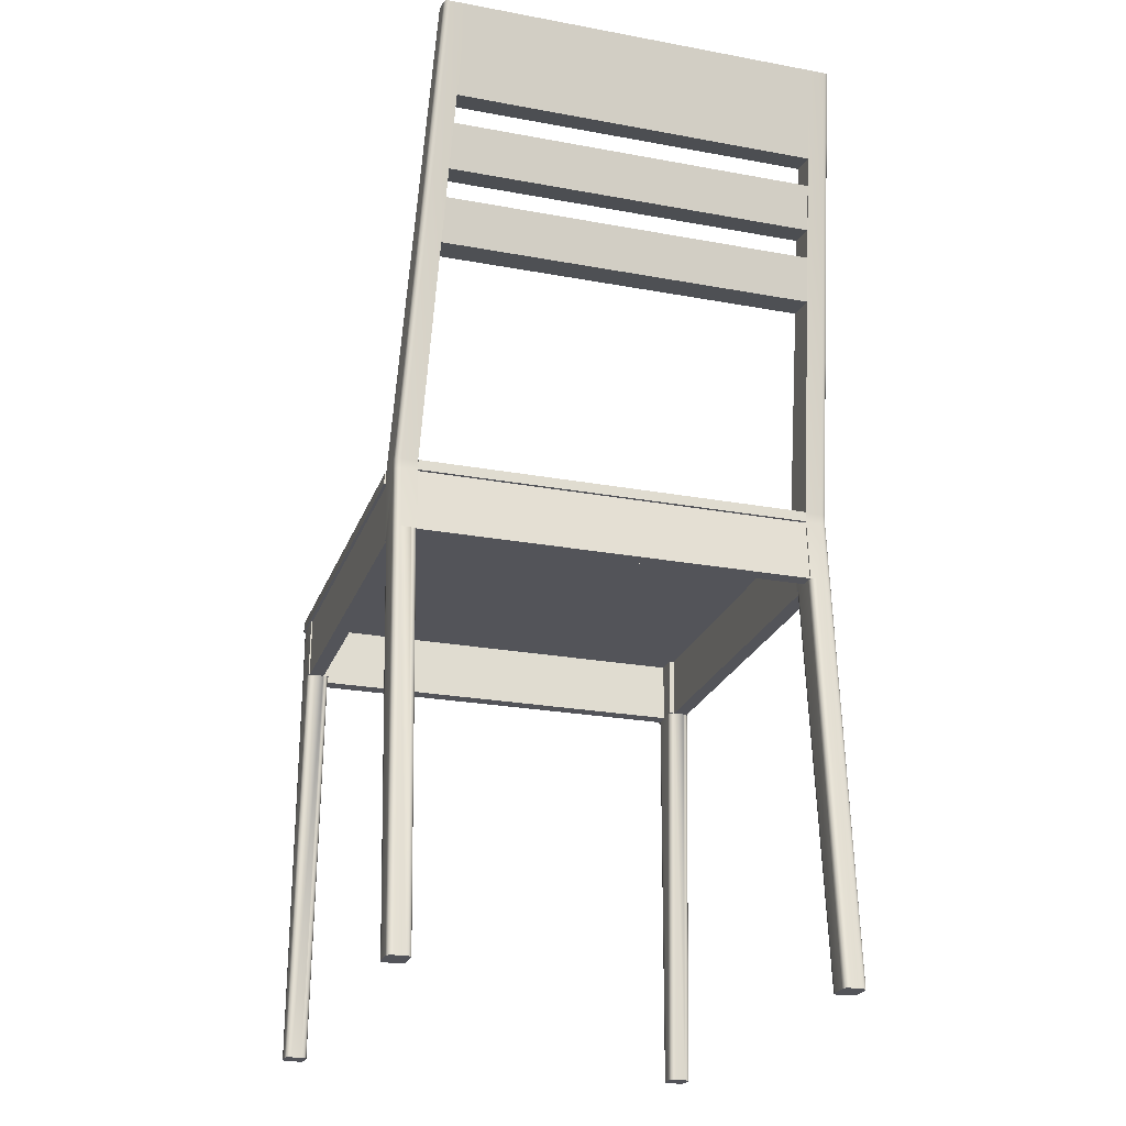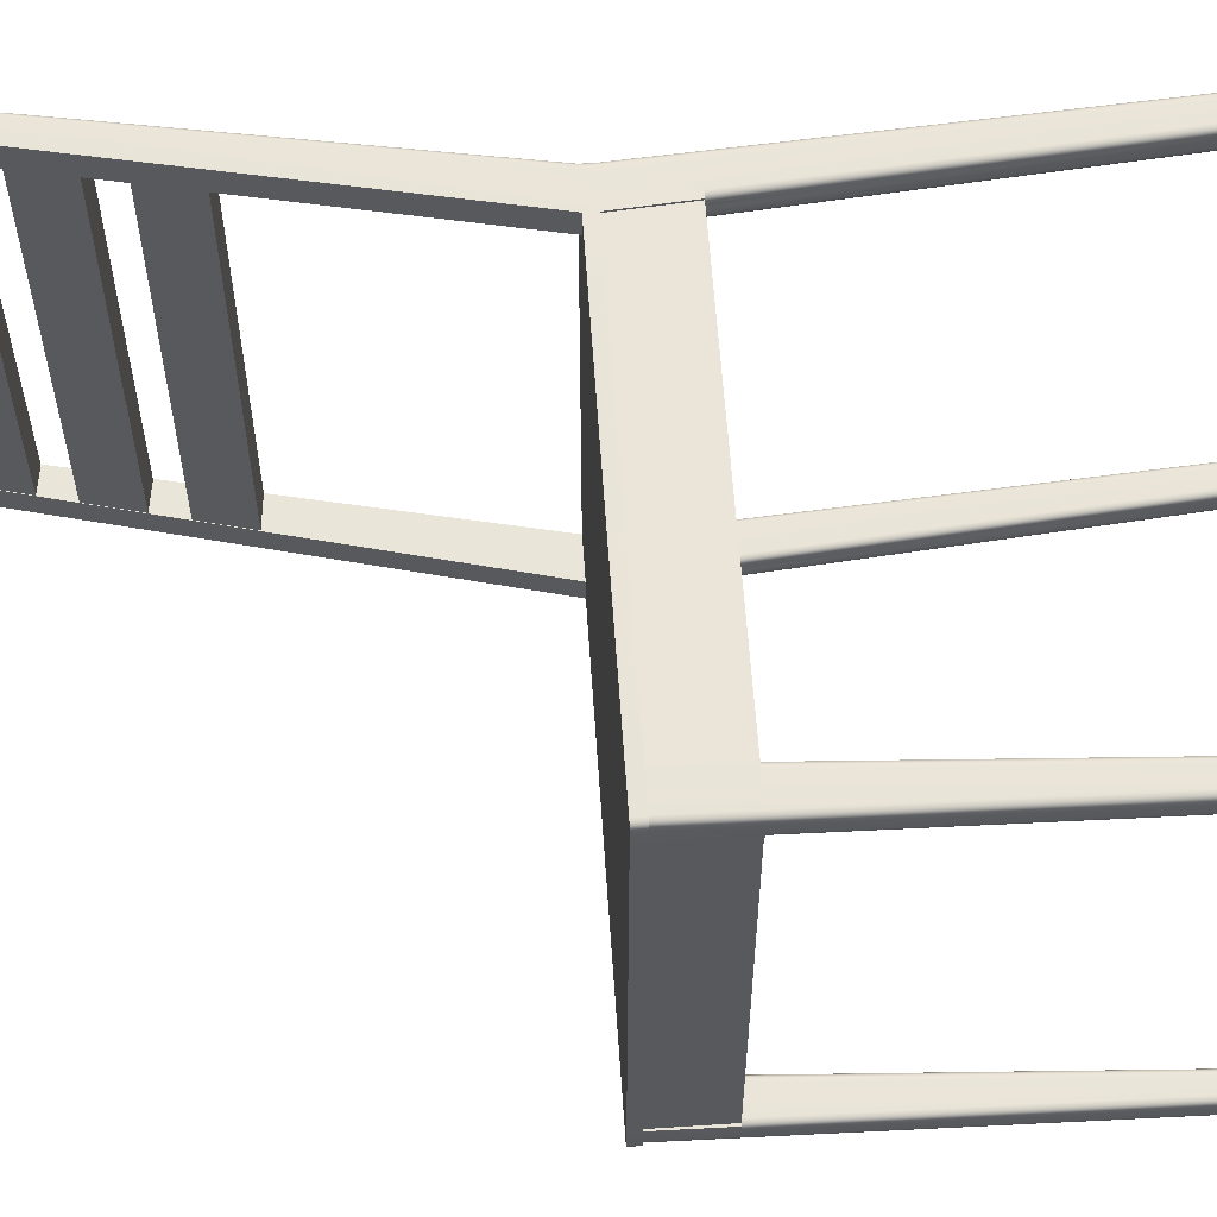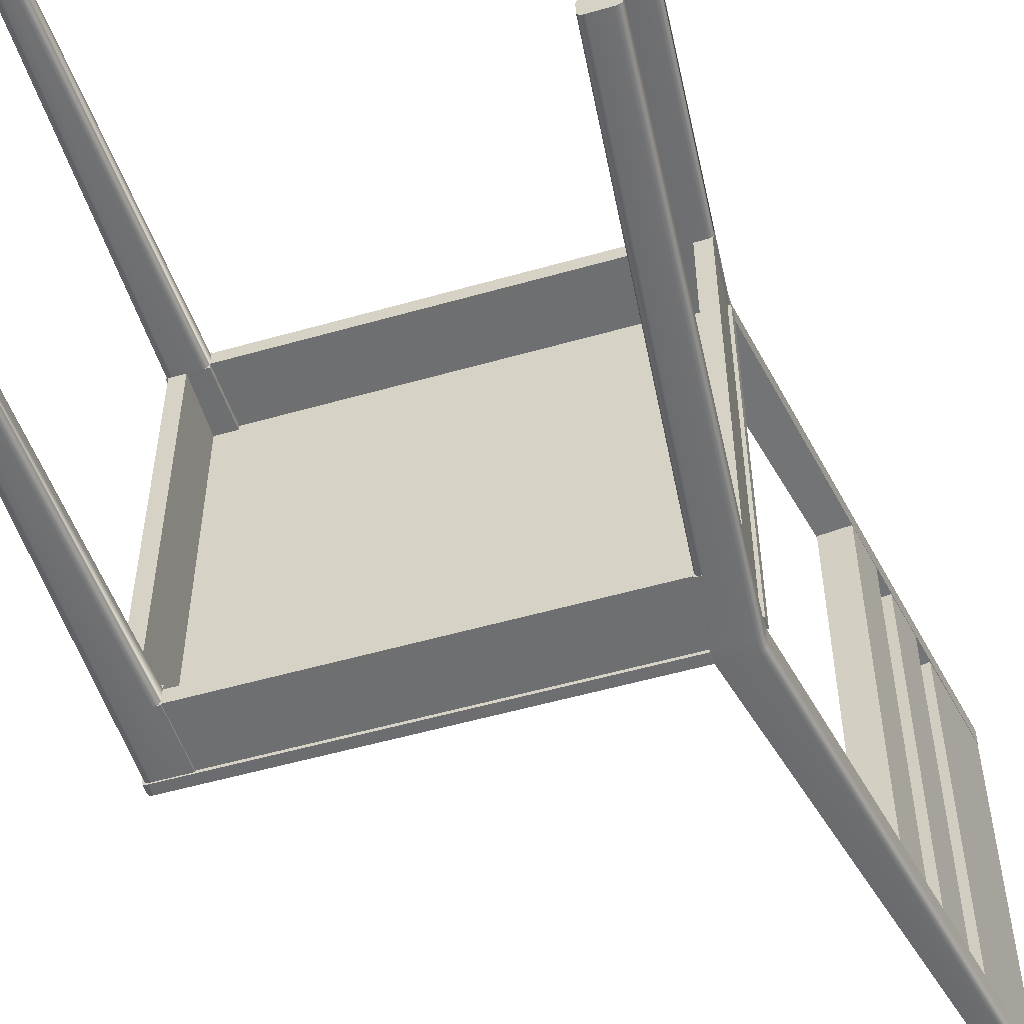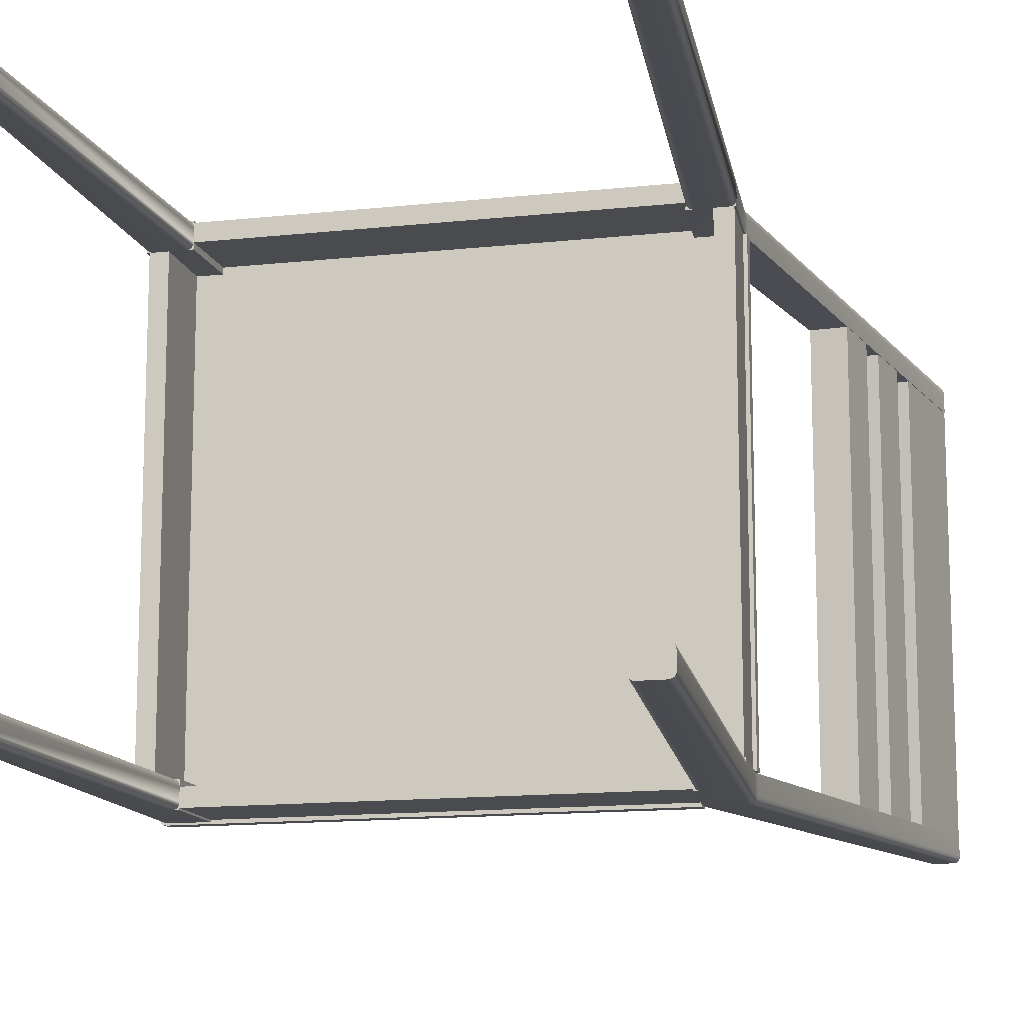
<metadata>
{"format":"obj","ext":"obj","renderer":"f3d","projection":"perspective","resolution":1024,"background":"white","views":[{"elev":-23.7,"azim":72.8,"up":"+Y"},{"elev":59.5,"azim":-93.8,"up":"+Z"},{"elev":-54.5,"azim":16.8,"up":"+Z"},{"elev":-13.7,"azim":13.8,"up":"+Z"}]}
</metadata>
<code>
o chair
v -0.8401 1.548 -0.7166
v -0.8401 1.548 -0.6666
v 0.3507 1.548 -0.7166
v -0.9592 1.548 -0.6487
v 0.3507 1.548 -0.6666
v 0.4698 1.548 -0.6487
v 0.4198 1.548 -0.6487
v 0.3696 1.345 -0.7166
v -0.9092 1.548 -0.6487
v -0.8471 1.345 -0.7166
v 0.3696 1.345 -0.6666
v -0.8471 1.345 -0.6666
v 0.4843 1.345 -0.6487
v 0.4343 1.345 -0.6487
v -0.9592 1.345 -0.6487
v -0.9092 1.345 -0.6487
v 0.3507 1.548 -0.7216
v 0.4748 1.548 -0.6487
v 0.3507 1.582 -0.7216
v 0.4748 1.582 -0.6487
v 0.7089 3.121 -0.6021
v 0.7089 3.121 -0.675
v 0.7819 3.103 -0.6027
v 0.6171 2.29 -0.6273
v 0.519 2.298 -0.627
v 0.6472 2.441 -0.6227
v 0.5544 2.452 -0.6224
v 0.6663 2.537 -0.6198
v 0.5771 2.549 -0.6195
v 0.6978 2.692 -0.6151
v 0.6124 2.702 -0.6148
v 0.7165 2.789 -0.6122
v 0.6353 2.799 -0.6119
v 0.781 3.103 -0.6027
v 0.7106 3.122 -0.6021
v -0.8401 1.548 -0.6487
v -0.8401 1.548 -0.7216
v -0.9642 1.548 -0.6487
v -0.9692 1.548 -0.6487
v -0.9692 1.582 -0.6487
v 0.4798 1.548 -0.6487
v 0.4798 1.582 -0.6487
v 0.3507 1.548 -0.7266
v 0.3507 1.582 -0.7266
v 0.3507 1.582 -0.6487
v 0.3507 1.548 -0.6487
v -0.8401 1.548 0.7166
v -0.8401 1.548 0.6666
v 0.3507 1.548 0.7166
v -0.9592 1.548 0.6487
v 0.3507 1.548 0.6666
v 0.4698 1.548 0.6487
v 0.4198 1.548 0.6487
v 0.3696 1.345 0.7166
v -0.9092 1.548 0.6487
v -0.8471 1.345 0.7166
v 0.3696 1.345 0.6666
v -0.8471 1.345 0.6666
v 0.4843 1.345 0.6487
v 0.4343 1.345 0.6487
v -0.9592 1.345 0.6487
v -0.9092 1.345 0.6487
v 0.3507 1.548 0.7216
v 0.4748 1.548 0.6487
v 0.3507 1.582 0.7216
v 0.4748 1.582 0.6487
v 0.7089 3.121 0.6021
v 0.7089 3.121 0.675
v 0.7819 3.103 0.6027
v 0.6171 2.29 0.6273
v 0.519 2.298 0.627
v 0.6472 2.441 0.6227
v 0.5544 2.452 0.6224
v 0.6663 2.537 0.6198
v 0.5771 2.549 0.6195
v 0.6978 2.692 0.6151
v 0.6124 2.702 0.6148
v 0.7165 2.789 0.6122
v 0.6353 2.799 0.6119
v 0.781 3.103 0.6027
v 0.7106 3.122 0.6021
v -0.8401 1.548 0.6487
v -0.8401 1.548 0.7216
v -0.9642 1.548 0.6487
v -0.9692 1.548 0.6487
v -0.9692 1.582 0.6487
v 0.4798 1.548 0.6487
v 0.4798 1.582 0.6487
v 0.3507 1.548 0.7266
v 0.3507 1.582 0.7266
v 0.3507 1.582 0.6487
v 0.3507 1.548 0.6487
v 0.5147 0 -0.6487
v 0.495 0 -0.6684
v 0.5066 0 -0.6494
v 0.4994 0 -0.6532
v 0.4956 0 -0.6603
v 0.495 0 -0.702
v 0.5147 0 -0.7216
v 0.4956 0 -0.71
v 0.4994 0 -0.7172
v 0.5066 0 -0.721
v 0.5889 0 -0.6684
v 0.5692 0 -0.6487
v 0.5883 0 -0.6603
v 0.5845 0 -0.6532
v 0.5773 0 -0.6494
v 0.5692 0 -0.7216
v 0.5889 0 -0.702
v 0.5773 0 -0.721
v 0.5845 0 -0.7172
v 0.5883 0 -0.71
v 0.4748 1.548 -0.702
v 0.455 1.548 -0.7216
v 0.4741 1.548 -0.71
v 0.4703 1.548 -0.7172
v 0.4631 1.548 -0.721
v 0.455 1.582 -0.7216
v 0.4748 1.582 -0.702
v 0.4631 1.582 -0.721
v 0.4703 1.582 -0.7172
v 0.4741 1.582 -0.71
v 0.7819 3.103 -0.6559
v 0.7631 3.107 -0.6754
v 0.7813 3.103 -0.664
v 0.7777 3.104 -0.6711
v 0.7708 3.105 -0.6748
v -0.9173 0 -0.6684
v -0.9369 0 -0.6487
v -0.9179 0 -0.6603
v -0.9217 0 -0.6532
v -0.9289 0 -0.6494
v -0.9369 0 -0.7216
v -0.9173 0 -0.702
v -0.9289 0 -0.721
v -0.9217 0 -0.7172
v -0.9179 0 -0.71
v -0.9676 0 -0.6487
v -0.9872 0 -0.6684
v -0.9757 0 -0.6494
v -0.9828 0 -0.6532
v -0.9866 0 -0.6603
v -0.9872 0 -0.702
v -0.9676 0 -0.7216
v -0.9866 0 -0.71
v -0.9828 0 -0.7172
v -0.9757 0 -0.721
v -0.9446 1.548 -0.7216
v -0.9642 1.548 -0.702
v -0.9526 1.548 -0.721
v -0.9598 1.548 -0.7172
v -0.9636 1.548 -0.71
v -0.9672 1.345 -0.6684
v -0.9476 1.345 -0.6487
v -0.9669 1.345 -0.6487
v -0.9666 1.345 -0.6603
v -0.9628 1.345 -0.6532
v -0.9557 1.345 -0.6494
v 0.3696 1.345 -0.6684
v 0.3893 1.345 -0.6487
v 0.3678 1.345 -0.6487
v 0.3703 1.345 -0.6603
v 0.374 1.345 -0.6532
v 0.3812 1.345 -0.6494
v 0.4701 1.345 -0.6487
v 0.4897 1.345 -0.6684
v 0.4883 1.345 -0.6487
v 0.4781 1.345 -0.6494
v 0.4853 1.345 -0.6532
v 0.4891 1.345 -0.6603
v -0.9476 1.345 -0.7216
v -0.9672 1.345 -0.702
v -0.9557 1.345 -0.721
v -0.9628 1.345 -0.7172
v -0.9666 1.345 -0.71
v -0.9692 1.548 -0.707
v -0.9496 1.548 -0.7266
v -0.9686 1.548 -0.715
v -0.9648 1.548 -0.7222
v -0.9576 1.548 -0.726
v -0.9496 1.582 -0.7266
v -0.9692 1.582 -0.707
v -0.9576 1.582 -0.726
v -0.9648 1.582 -0.7222
v -0.9686 1.582 -0.715
v -0.8667 1.345 -0.6487
v -0.8471 1.345 -0.6684
v -0.8464 1.345 -0.6487
v -0.8587 1.345 -0.6494
v -0.8515 1.345 -0.6532
v -0.8477 1.345 -0.6603
v 0.3893 1.345 -0.7216
v 0.3696 1.345 -0.702
v 0.3678 1.345 -0.7216
v 0.3812 1.345 -0.721
v 0.374 1.345 -0.7172
v 0.3703 1.345 -0.71
v -0.8471 1.345 -0.702
v -0.8667 1.345 -0.7216
v -0.8464 1.345 -0.7216
v -0.8477 1.345 -0.71
v -0.8515 1.345 -0.7172
v -0.8587 1.345 -0.721
v 0.47 1.345 -0.7216
v 0.4897 1.345 -0.702
v 0.4781 1.345 -0.721
v 0.4853 1.345 -0.7172
v 0.4891 1.345 -0.71
v 0.495 0 0.6684
v 0.5147 0 0.6487
v 0.4956 0 0.6603
v 0.4994 0 0.6532
v 0.5066 0 0.6494
v 0.5147 0 0.7216
v 0.495 0 0.702
v 0.5066 0 0.721
v 0.4994 0 0.7172
v 0.4956 0 0.71
v 0.5692 0 0.6487
v 0.5889 0 0.6684
v 0.5773 0 0.6494
v 0.5845 0 0.6532
v 0.5883 0 0.6603
v 0.5889 0 0.702
v 0.5692 0 0.7216
v 0.5883 0 0.71
v 0.5845 0 0.7172
v 0.5773 0 0.721
v 0.455 1.548 0.7216
v 0.4748 1.548 0.702
v 0.4631 1.548 0.721
v 0.4703 1.548 0.7172
v 0.4741 1.548 0.71
v 0.4748 1.582 0.702
v 0.455 1.582 0.7216
v 0.4741 1.582 0.71
v 0.4703 1.582 0.7172
v 0.4631 1.582 0.721
v 0.7631 3.107 0.6754
v 0.7819 3.103 0.6559
v 0.7708 3.105 0.6748
v 0.7777 3.104 0.6711
v 0.7813 3.103 0.664
v -0.9369 0 0.6487
v -0.9173 0 0.6684
v -0.9289 0 0.6494
v -0.9217 0 0.6532
v -0.9179 0 0.6603
v -0.9173 0 0.702
v -0.9369 0 0.7216
v -0.9179 0 0.71
v -0.9217 0 0.7172
v -0.9289 0 0.721
v -0.9872 0 0.6684
v -0.9676 0 0.6487
v -0.9866 0 0.6603
v -0.9828 0 0.6532
v -0.9757 0 0.6494
v -0.9676 0 0.7216
v -0.9872 0 0.702
v -0.9757 0 0.721
v -0.9828 0 0.7172
v -0.9866 0 0.71
v -0.9642 1.548 0.702
v -0.9446 1.548 0.7216
v -0.9636 1.548 0.71
v -0.9598 1.548 0.7172
v -0.9526 1.548 0.721
v -0.9476 1.345 0.6487
v -0.9672 1.345 0.6684
v -0.9669 1.345 0.6487
v -0.9557 1.345 0.6494
v -0.9628 1.345 0.6532
v -0.9666 1.345 0.6603
v 0.3893 1.345 0.6487
v 0.3696 1.345 0.6684
v 0.3678 1.345 0.6487
v 0.3812 1.345 0.6494
v 0.374 1.345 0.6532
v 0.3703 1.345 0.6603
v 0.4897 1.345 0.6684
v 0.4701 1.345 0.6487
v 0.4883 1.345 0.6487
v 0.4891 1.345 0.6603
v 0.4853 1.345 0.6532
v 0.4781 1.345 0.6494
v -0.9672 1.345 0.702
v -0.9476 1.345 0.7216
v -0.9666 1.345 0.71
v -0.9628 1.345 0.7172
v -0.9557 1.345 0.721
v -0.9496 1.548 0.7266
v -0.9692 1.548 0.707
v -0.9576 1.548 0.726
v -0.9648 1.548 0.7222
v -0.9686 1.548 0.715
v -0.9692 1.582 0.707
v -0.9496 1.582 0.7266
v -0.9686 1.582 0.715
v -0.9648 1.582 0.7222
v -0.9576 1.582 0.726
v -0.8471 1.345 0.6684
v -0.8667 1.345 0.6487
v -0.8464 1.345 0.6487
v -0.8477 1.345 0.6603
v -0.8515 1.345 0.6532
v -0.8587 1.345 0.6494
v 0.3696 1.345 0.702
v 0.3893 1.345 0.7216
v 0.3678 1.345 0.7216
v 0.3703 1.345 0.71
v 0.374 1.345 0.7172
v 0.3812 1.345 0.721
v -0.8667 1.345 0.7216
v -0.8471 1.345 0.702
v -0.8464 1.345 0.7216
v -0.8587 1.345 0.721
v -0.8515 1.345 0.7172
v -0.8477 1.345 0.71
v 0.4897 1.345 0.702
v 0.47 1.345 0.7216
v 0.4891 1.345 0.71
v 0.4853 1.345 0.7172
v 0.4781 1.345 0.721
f 5 12 11
f 3 10 1
f 59 6 52
f 12 8 11
f 99 204 108
f 205 103 109
f 192 17 114
f 165 93 104
f 118 22 124
f 166 113 18
f 131 143 144
f 20 21 45
f 68 91 65
f 127 22 23
f 159 98 94
f 133 171 199
f 139 172 143
f 129 154 138
f 199 148 37
f 165 18 46
f 18 119 20
f 154 188 38
f 17 118 114
f 184 182 45
f 187 200 36
f 43 45 46
f 39 92 85
f 40 176 39
f 45 41 46
f 180 43 39
f 134 187 128
f 212 224 225
f 153 38 149
f 193 161 17
f 181 43 177
f 45 86 91
f 41 88 87
f 42 91 88
f 85 40 39
f 32 80 78
f 34 81 80
f 35 79 81
f 79 32 78
f 74 30 76
f 30 77 76
f 31 75 77
f 29 74 75
f 24 72 70
f 26 73 72
f 27 71 73
f 25 70 71
f 61 16 62
f 14 59 60
f 60 7 14
f 4 61 50
f 55 16 9
f 51 58 48
f 49 56 54
f 54 58 57
f 214 321 309
f 220 320 224
f 229 310 309
f 210 282 219
f 235 63 229
f 123 20 119
f 283 230 320
f 262 244 245
f 67 66 91
f 66 240 234
f 243 69 68
f 45 22 19
f 215 276 209
f 250 288 259
f 287 254 260
f 269 244 255
f 316 265 288
f 92 283 282
f 235 68 65
f 269 84 304
f 64 234 230
f 297 300 298
f 304 83 315
f 91 89 92
f 293 86 85
f 87 91 92
f 296 85 89
f 302 249 245
f 264 271 270
f 310 92 276
f 89 298 292
f 46 87 92
f 153 156 155
f 156 157 155
f 157 158 155
f 158 154 155
f 159 162 161
f 162 163 161
f 163 164 161
f 164 160 161
f 165 168 167
f 168 169 167
f 169 170 167
f 170 166 167
f 186 189 188
f 189 190 188
f 190 191 188
f 191 187 188
f 192 195 194
f 195 196 194
f 196 197 194
f 197 193 194
f 198 201 200
f 201 202 200
f 202 203 200
f 203 199 200
f 269 272 271
f 272 273 271
f 273 274 271
f 274 270 271
f 275 278 277
f 278 279 277
f 279 280 277
f 280 276 277
f 281 284 283
f 284 285 283
f 285 286 283
f 286 282 283
f 302 305 304
f 305 306 304
f 306 307 304
f 307 303 304
f 308 311 310
f 311 312 310
f 312 313 310
f 313 309 310
f 314 317 316
f 317 318 316
f 318 319 316
f 319 315 316
f 114 120 117
f 117 121 116
f 116 122 115
f 122 113 115
f 192 102 195
f 195 101 196
f 196 100 197
f 197 98 193
f 205 112 208
f 208 111 207
f 207 110 206
f 206 108 204
f 104 168 165
f 107 169 168
f 106 170 169
f 105 166 170
f 160 95 93
f 164 96 95
f 163 97 96
f 162 94 97
f 171 150 148
f 173 151 150
f 174 152 151
f 175 149 152
f 134 201 198
f 137 202 201
f 136 203 202
f 135 199 203
f 144 173 171
f 147 174 173
f 146 175 174
f 145 172 175
f 153 142 156
f 156 141 157
f 157 140 158
f 158 138 154
f 113 208 115
f 115 207 116
f 116 206 117
f 117 204 114
f 128 191 130
f 130 190 131
f 131 189 132
f 132 186 129
f 177 183 181
f 180 184 183
f 179 185 184
f 178 182 185
f 230 236 233
f 236 232 233
f 237 231 232
f 238 229 231
f 215 311 308
f 218 312 311
f 217 313 312
f 216 309 313
f 225 324 321
f 228 323 324
f 227 322 323
f 226 320 322
f 281 223 284
f 284 222 285
f 285 221 286
f 286 219 282
f 209 280 211
f 211 279 212
f 212 278 213
f 213 275 210
f 264 289 266
f 266 290 267
f 267 291 268
f 268 288 265
f 314 253 317
f 317 252 318
f 318 251 319
f 319 249 315
f 287 263 289
f 289 262 290
f 290 261 291
f 291 259 288
f 255 272 269
f 258 273 272
f 257 274 273
f 256 270 274
f 321 231 229
f 324 232 231
f 323 233 232
f 322 230 233
f 303 246 244
f 307 247 246
f 306 248 247
f 305 245 248
f 293 299 297
f 296 300 299
f 295 301 300
f 294 298 301
f 119 125 123
f 122 126 125
f 121 127 126
f 120 124 127
f 239 238 241
f 241 237 242
f 242 236 243
f 243 234 240
f 111 93 94
f 5 2 12
f 3 8 10
f 59 13 6
f 12 10 8
f 99 192 204
f 205 166 103
f 114 204 192
f 192 194 17
f 165 160 93
f 118 19 22
f 18 167 166
f 166 205 113
f 144 133 135
f 135 136 137
f 137 134 128
f 128 130 131
f 131 132 129
f 129 138 140
f 140 141 142
f 142 139 143
f 143 145 146
f 146 147 144
f 144 135 137
f 137 128 131
f 131 129 140
f 140 142 143
f 143 146 144
f 144 137 131
f 131 140 143
f 20 23 21
f 68 67 91
f 23 123 125
f 125 126 127
f 127 124 22
f 22 21 23
f 23 125 127
f 159 193 98
f 133 144 171
f 139 153 172
f 129 186 154
f 37 200 199
f 199 171 148
f 46 161 160
f 165 167 18
f 46 160 165
f 18 113 119
f 38 155 154
f 154 186 188
f 188 36 38
f 17 19 118
f 45 44 181
f 181 183 184
f 184 185 182
f 182 40 45
f 45 181 184
f 36 188 187
f 187 198 200
f 200 37 36
f 43 44 45
f 39 46 92
f 40 182 176
f 45 42 41
f 39 176 178
f 178 179 180
f 180 177 43
f 43 46 39
f 39 178 180
f 134 198 187
f 225 214 216
f 216 217 218
f 218 215 209
f 209 211 212
f 212 213 210
f 210 219 221
f 221 222 223
f 223 220 224
f 224 226 227
f 227 228 225
f 225 216 218
f 218 209 212
f 212 210 221
f 221 223 224
f 224 227 225
f 225 218 212
f 212 221 224
f 149 172 153
f 153 155 38
f 17 194 193
f 193 159 161
f 161 46 17
f 181 44 43
f 45 40 86
f 41 42 88
f 42 45 91
f 85 86 40
f 32 34 80
f 34 35 81
f 35 33 79
f 79 33 32
f 74 28 30
f 30 31 77
f 31 29 75
f 29 28 74
f 24 26 72
f 26 27 73
f 27 25 71
f 25 24 70
f 61 15 16
f 14 13 59
f 60 53 7
f 4 15 61
f 55 62 16
f 51 57 58
f 49 47 56
f 54 56 58
f 214 225 321
f 220 281 320
f 309 321 229
f 229 63 310
f 210 275 282
f 235 65 63
f 123 23 20
f 320 281 283
f 283 64 230
f 245 249 251
f 251 252 253
f 253 250 259
f 259 261 262
f 262 263 260
f 260 254 256
f 256 257 258
f 258 255 244
f 244 246 247
f 247 248 245
f 245 251 253
f 253 259 262
f 262 260 256
f 256 258 244
f 244 247 245
f 245 253 262
f 262 256 244
f 67 69 66
f 66 69 240
f 68 239 241
f 241 242 243
f 243 240 69
f 69 67 68
f 68 241 243
f 45 21 22
f 215 308 276
f 250 314 288
f 287 270 254
f 269 303 244
f 288 314 316
f 316 83 265
f 275 277 92
f 92 64 283
f 282 275 92
f 235 239 68
f 269 271 84
f 84 82 304
f 304 303 269
f 64 66 234
f 298 90 91
f 91 86 297
f 297 299 300
f 300 301 298
f 298 91 297
f 315 302 304
f 304 82 83
f 83 316 315
f 91 90 89
f 293 297 86
f 87 88 91
f 89 292 294
f 294 295 296
f 296 293 85
f 85 92 89
f 89 294 296
f 302 315 249
f 270 287 264
f 264 84 271
f 276 308 310
f 310 63 92
f 92 277 276
f 89 90 298
f 46 41 87
f 114 118 120
f 117 120 121
f 116 121 122
f 122 119 113
f 192 99 102
f 195 102 101
f 196 101 100
f 197 100 98
f 205 109 112
f 208 112 111
f 207 111 110
f 206 110 108
f 104 107 168
f 107 106 169
f 106 105 170
f 105 103 166
f 160 164 95
f 164 163 96
f 163 162 97
f 162 159 94
f 171 173 150
f 173 174 151
f 174 175 152
f 175 172 149
f 134 137 201
f 137 136 202
f 136 135 203
f 135 133 199
f 144 147 173
f 147 146 174
f 146 145 175
f 145 143 172
f 153 139 142
f 156 142 141
f 157 141 140
f 158 140 138
f 113 205 208
f 115 208 207
f 116 207 206
f 117 206 204
f 128 187 191
f 130 191 190
f 131 190 189
f 132 189 186
f 177 180 183
f 180 179 184
f 179 178 185
f 178 176 182
f 230 234 236
f 236 237 232
f 237 238 231
f 238 235 229
f 215 218 311
f 218 217 312
f 217 216 313
f 216 214 309
f 225 228 324
f 228 227 323
f 227 226 322
f 226 224 320
f 281 220 223
f 284 223 222
f 285 222 221
f 286 221 219
f 209 276 280
f 211 280 279
f 212 279 278
f 213 278 275
f 264 287 289
f 266 289 290
f 267 290 291
f 268 291 288
f 314 250 253
f 317 253 252
f 318 252 251
f 319 251 249
f 287 260 263
f 289 263 262
f 290 262 261
f 291 261 259
f 255 258 272
f 258 257 273
f 257 256 274
f 256 254 270
f 321 324 231
f 324 323 232
f 323 322 233
f 322 320 230
f 303 307 246
f 307 306 247
f 306 305 248
f 305 302 245
f 293 296 299
f 296 295 300
f 295 294 301
f 294 292 298
f 119 122 125
f 122 121 126
f 121 120 127
f 120 118 124
f 239 235 238
f 241 238 237
f 242 237 236
f 243 236 234
f 94 98 100
f 100 101 102
f 102 99 108
f 108 110 111
f 111 112 109
f 109 103 105
f 105 106 107
f 107 104 93
f 93 95 96
f 96 97 94
f 94 100 102
f 102 108 111
f 111 109 105
f 105 107 93
f 93 96 94
f 94 102 111
f 111 105 93

</code>
